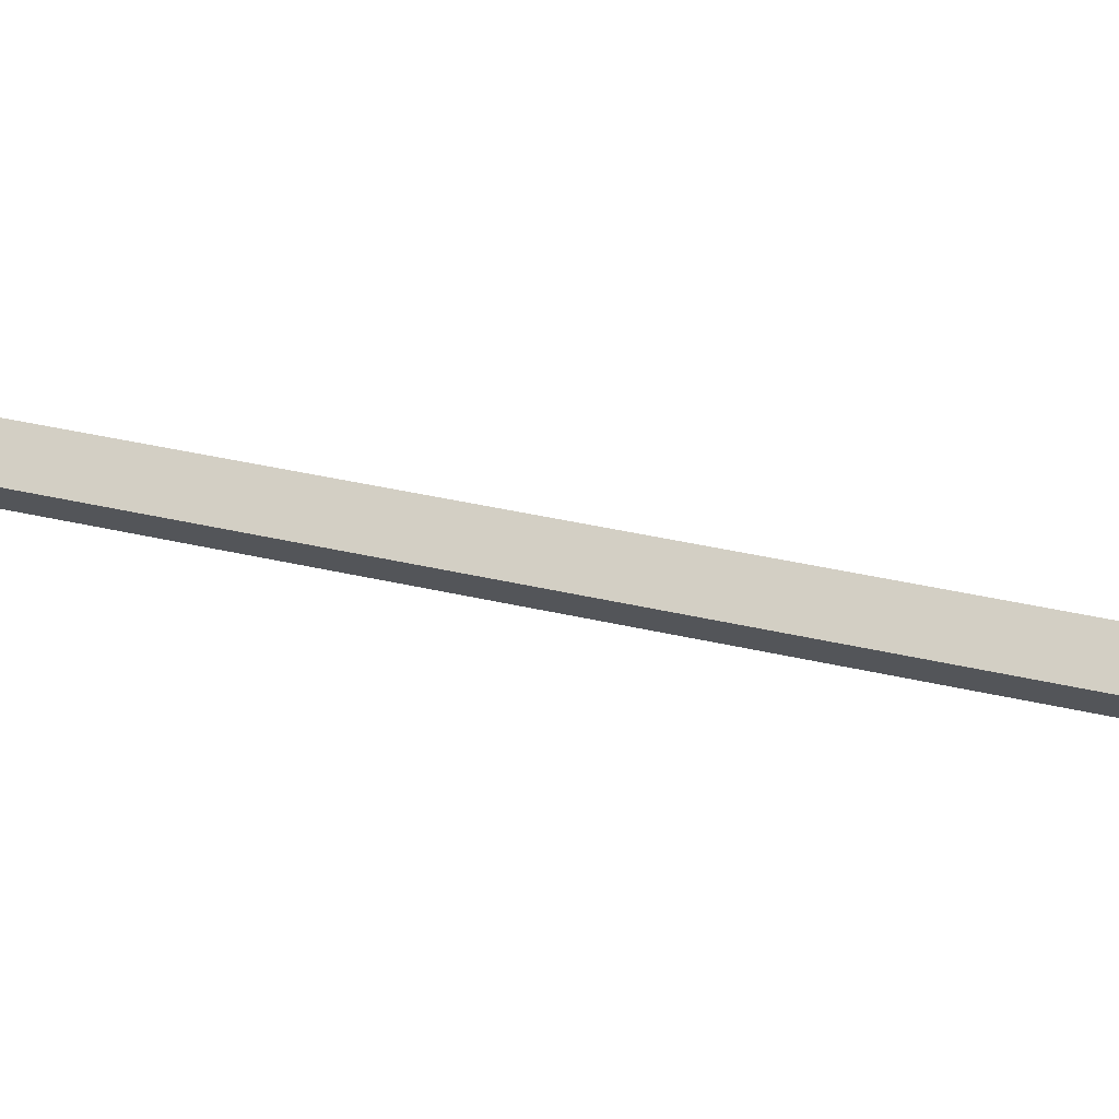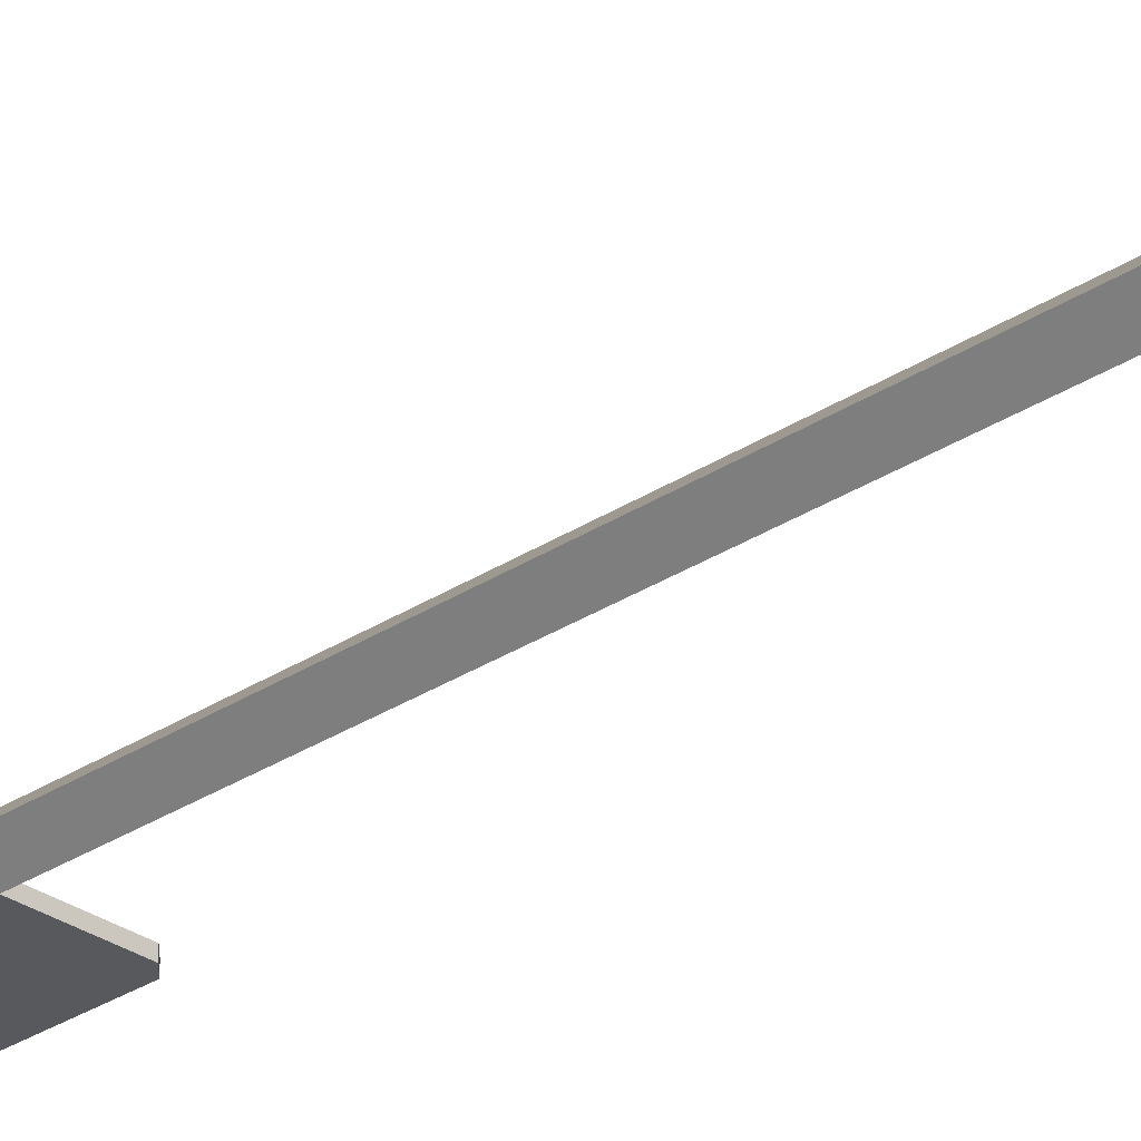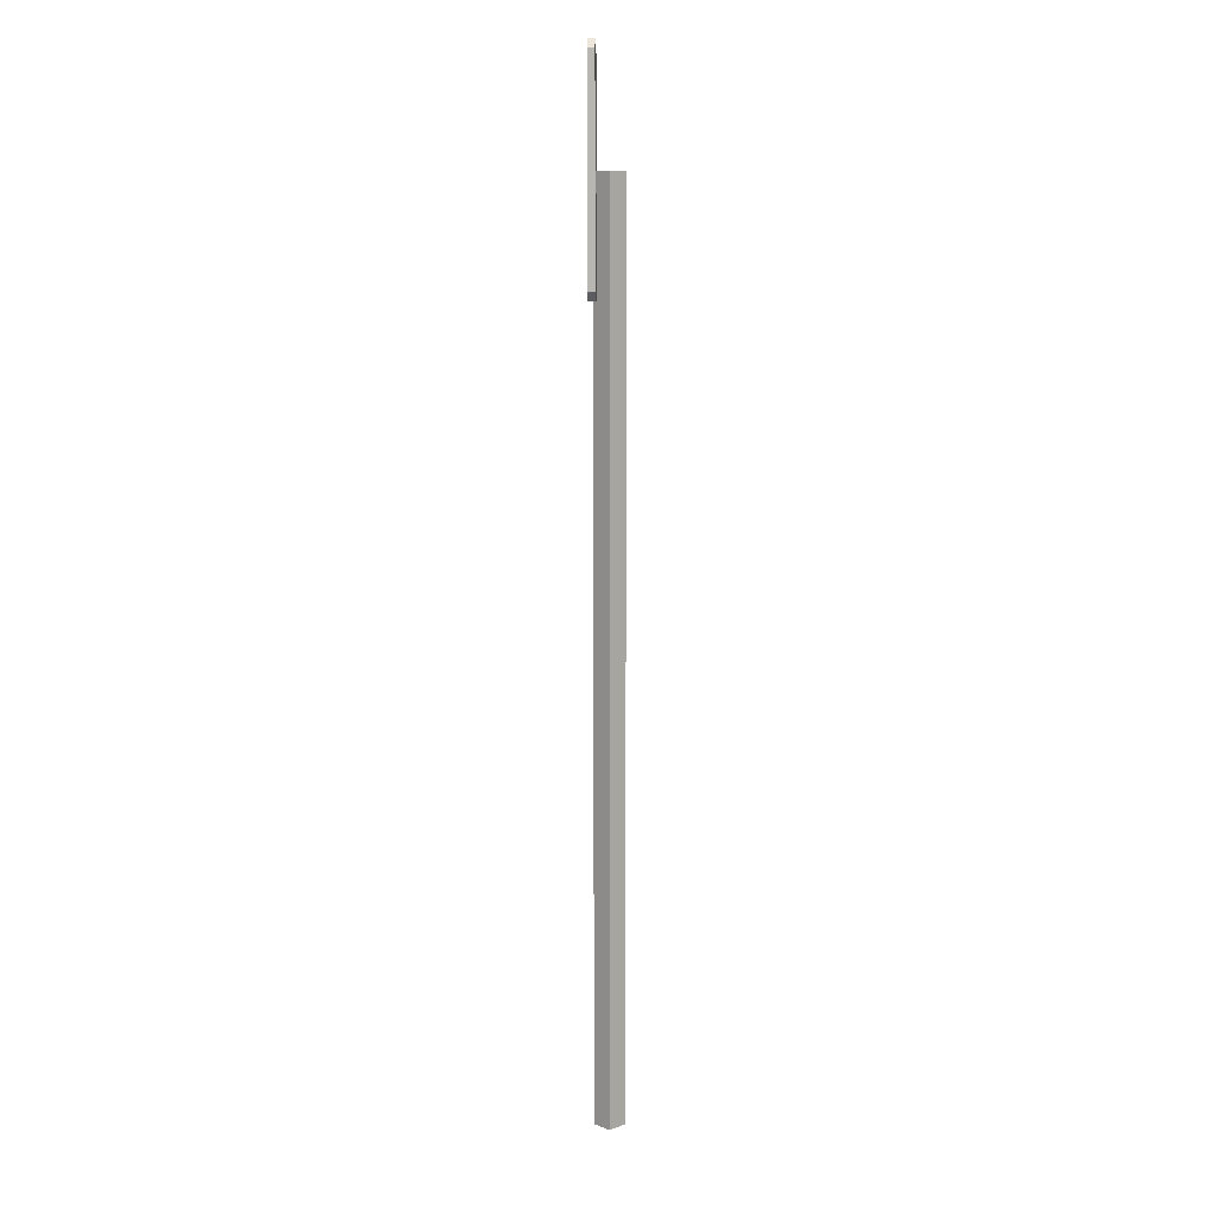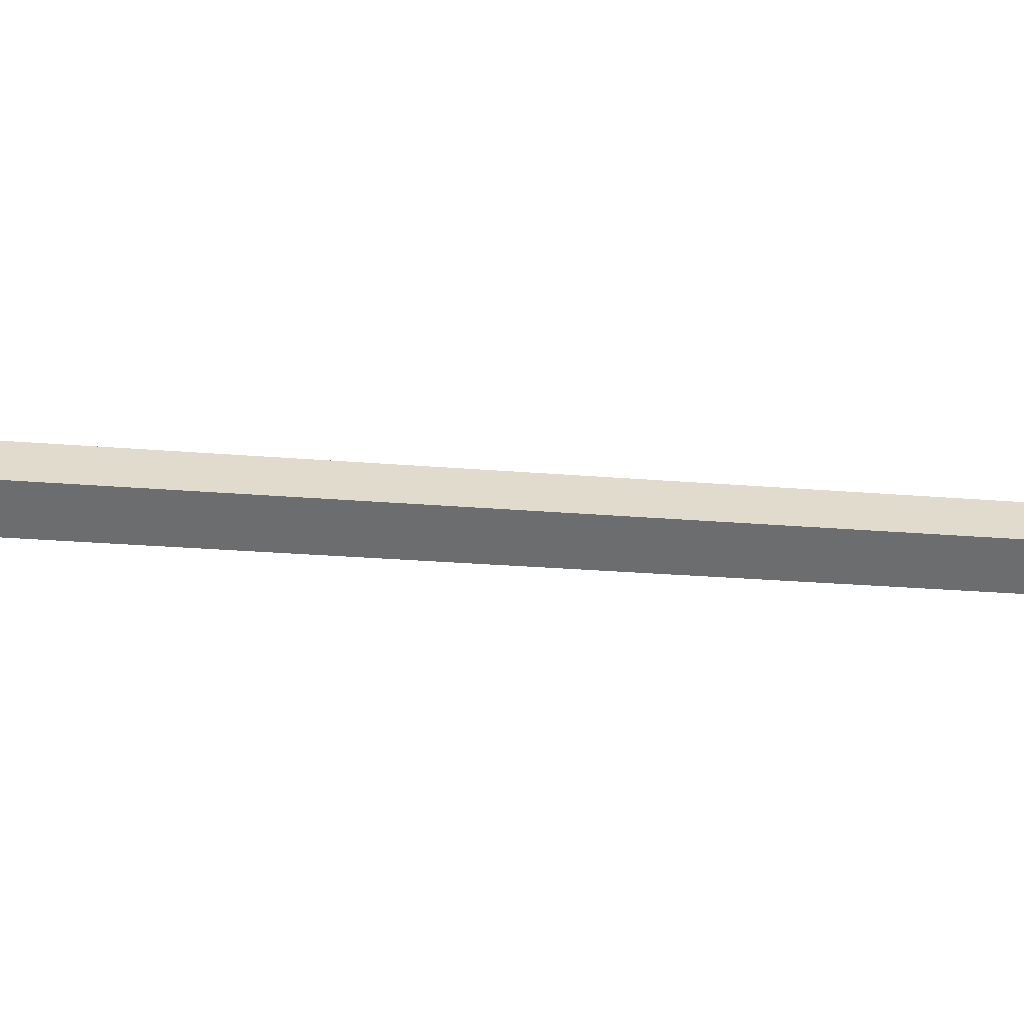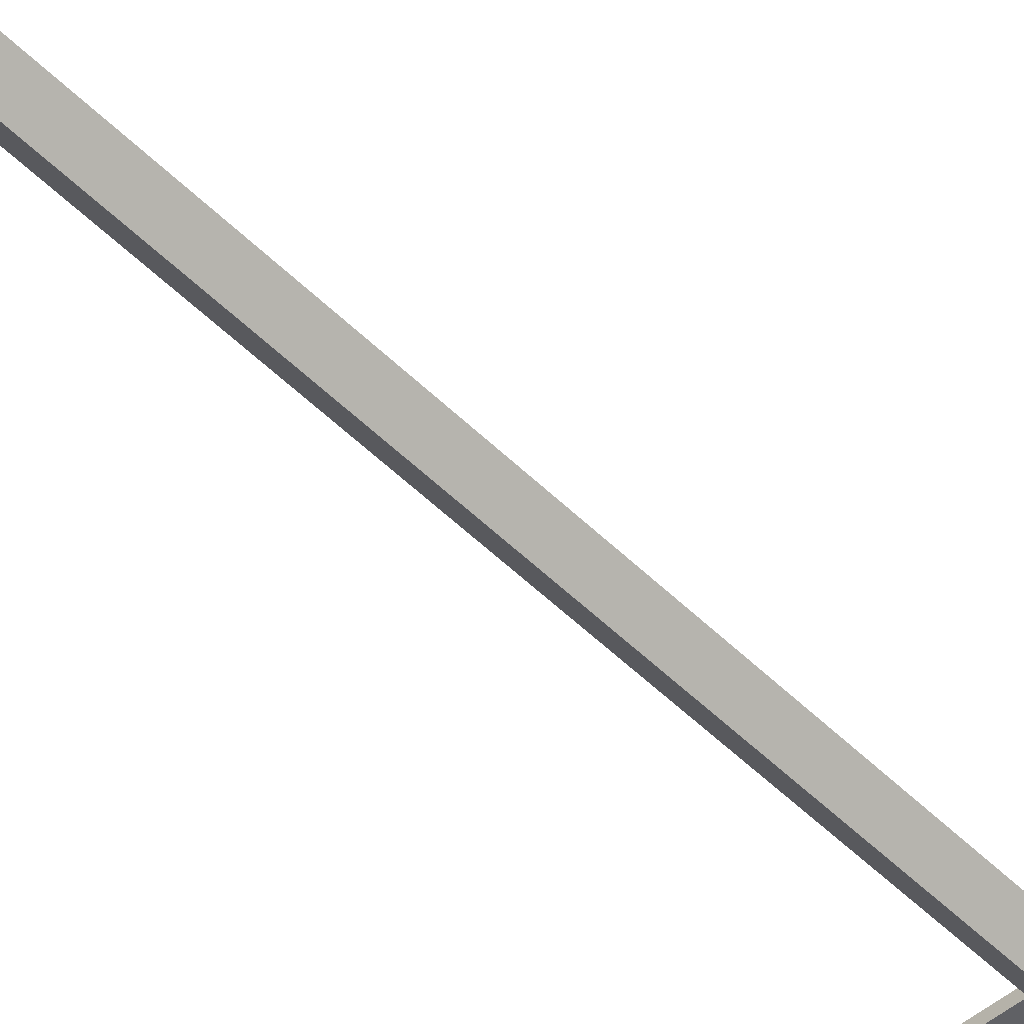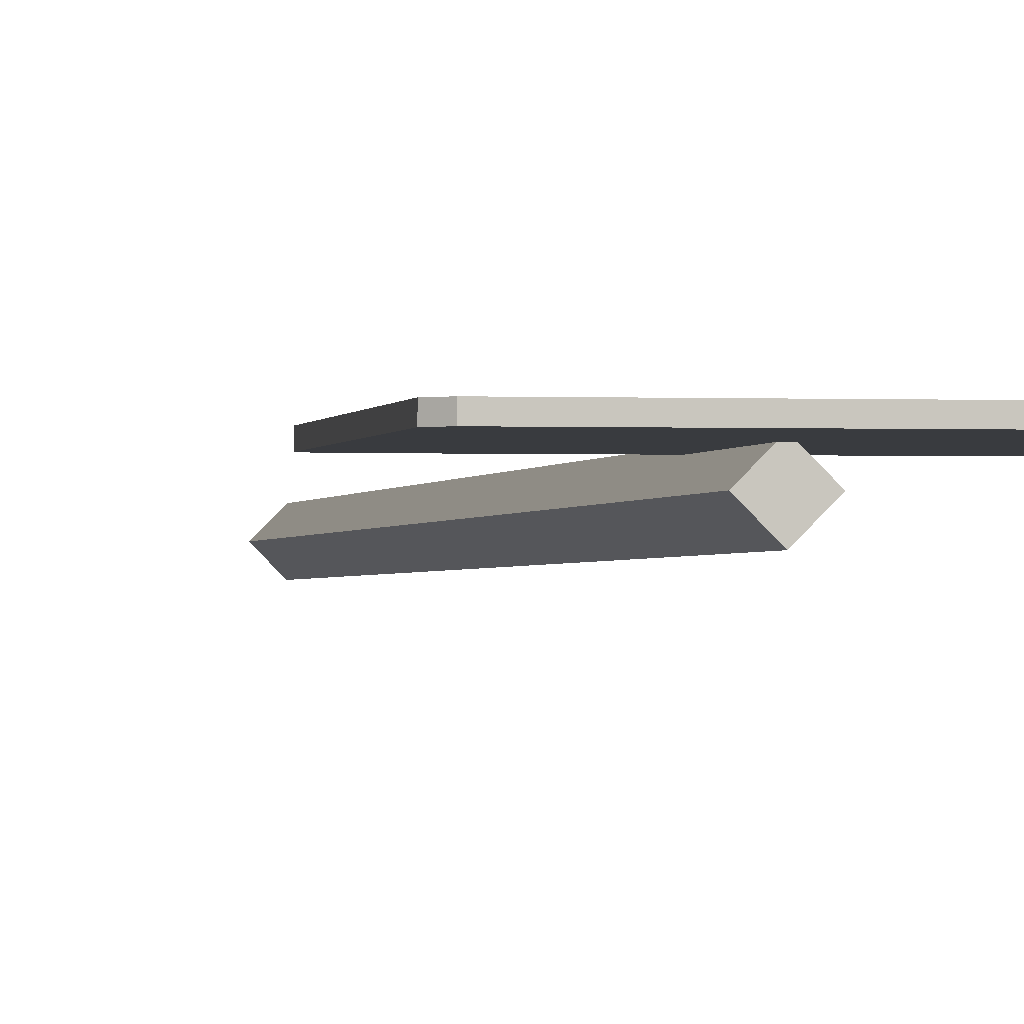
<metadata>
{"format":"obj","ext":"obj","renderer":"f3d","projection":"perspective","resolution":1024,"background":"white","views":[{"elev":25.7,"azim":113.0,"up":"+Z"},{"elev":-29.5,"azim":-45.8,"up":"+Z"},{"elev":8.3,"azim":90.2,"up":"+Y"},{"elev":-10.1,"azim":71.7,"up":"+Z"},{"elev":-50.1,"azim":42.6,"up":"+Z"},{"elev":-1.1,"azim":169.9,"up":"+Z"}]}
</metadata>
<code>
o Sign_OneWayTraffic
v -0.5879 4.208 0.004567
v -0.5453 4.165 0.004567
v 0.5385 4.165 0.004567
v 0.581 4.208 0.004567
v -0.5453 5.334 0.004567
v -0.5879 5.292 0.004567
v 0.581 5.292 0.004567
v 0.5385 5.334 0.004567
v -0.5453 4.165 -0.03237
v -0.5879 4.208 -0.03237
v 0.581 4.208 -0.03237
v 0.5385 4.165 -0.03237
v -0.5879 5.292 -0.03237
v -0.5453 5.334 -0.03237
v 0.5385 5.334 -0.03237
v 0.581 5.292 -0.03237
v -0.08173 4.779 -0.09722
v -0.002256 4.779 -0.1767
v 0.07722 4.779 -0.09722
v -0.002256 4.779 -0.01775
v -0.08173 0.02127 -0.09722
v -0.002256 0.02127 -0.1767
v 0.07722 0.02127 -0.09722
v -0.002256 0.02127 -0.01775
f 2 12 3
f 2 4 8
f 4 16 7
f 8 14 5
f 16 11 12
f 2 10 9
f 4 12 11
f 14 6 5
f 15 7 16
f 13 1 6
f 2 9 12
f 6 1 2
f 2 3 4
f 4 7 8
f 8 5 6
f 6 2 8
f 4 11 16
f 8 15 14
f 12 9 14
f 9 10 14
f 10 13 14
f 14 15 12
f 15 16 12
f 2 1 10
f 4 3 12
f 14 13 6
f 15 8 7
f 13 10 1
f 22 18 19 23
f 21 17 18 22
f 24 20 17 21
f 23 19 20 24
f 17 20 19 18

</code>
